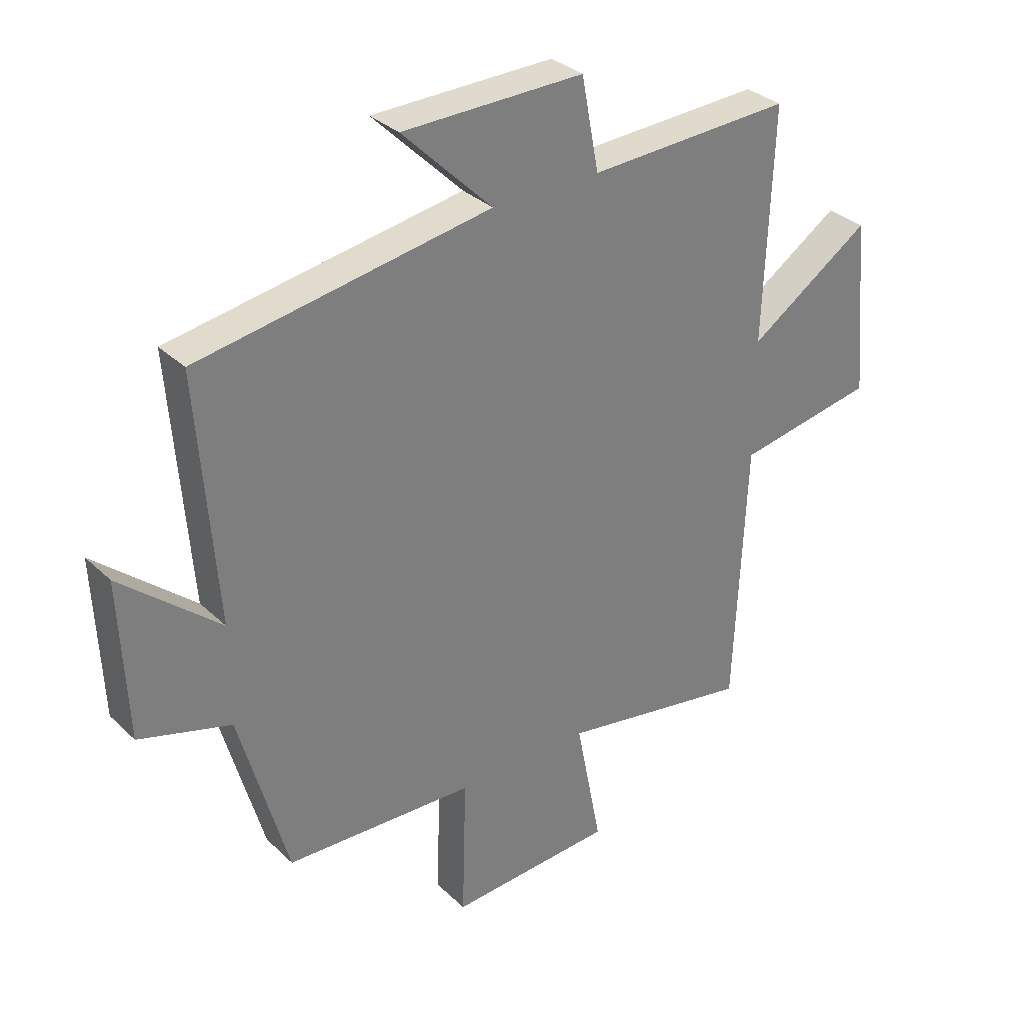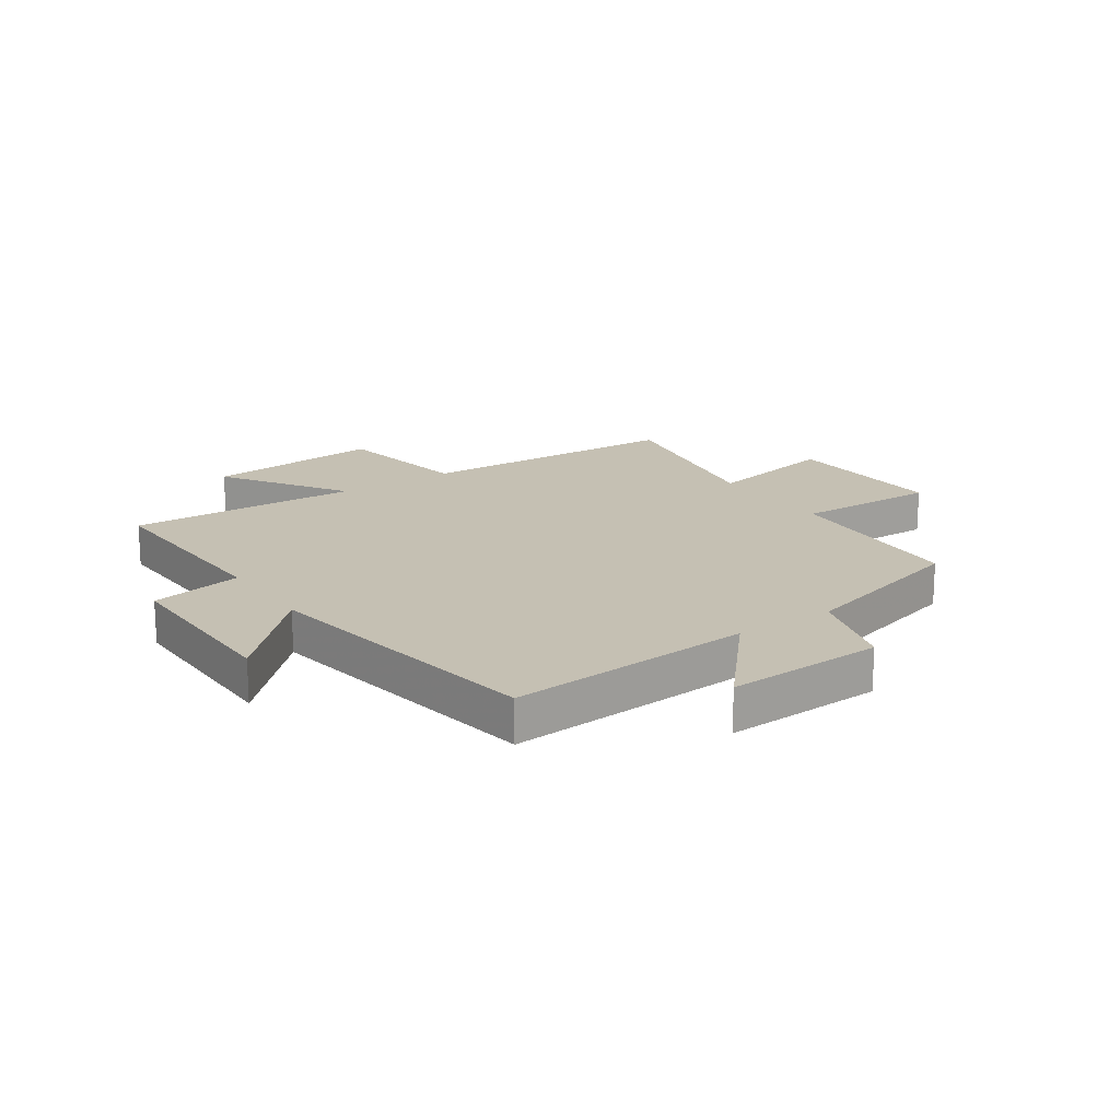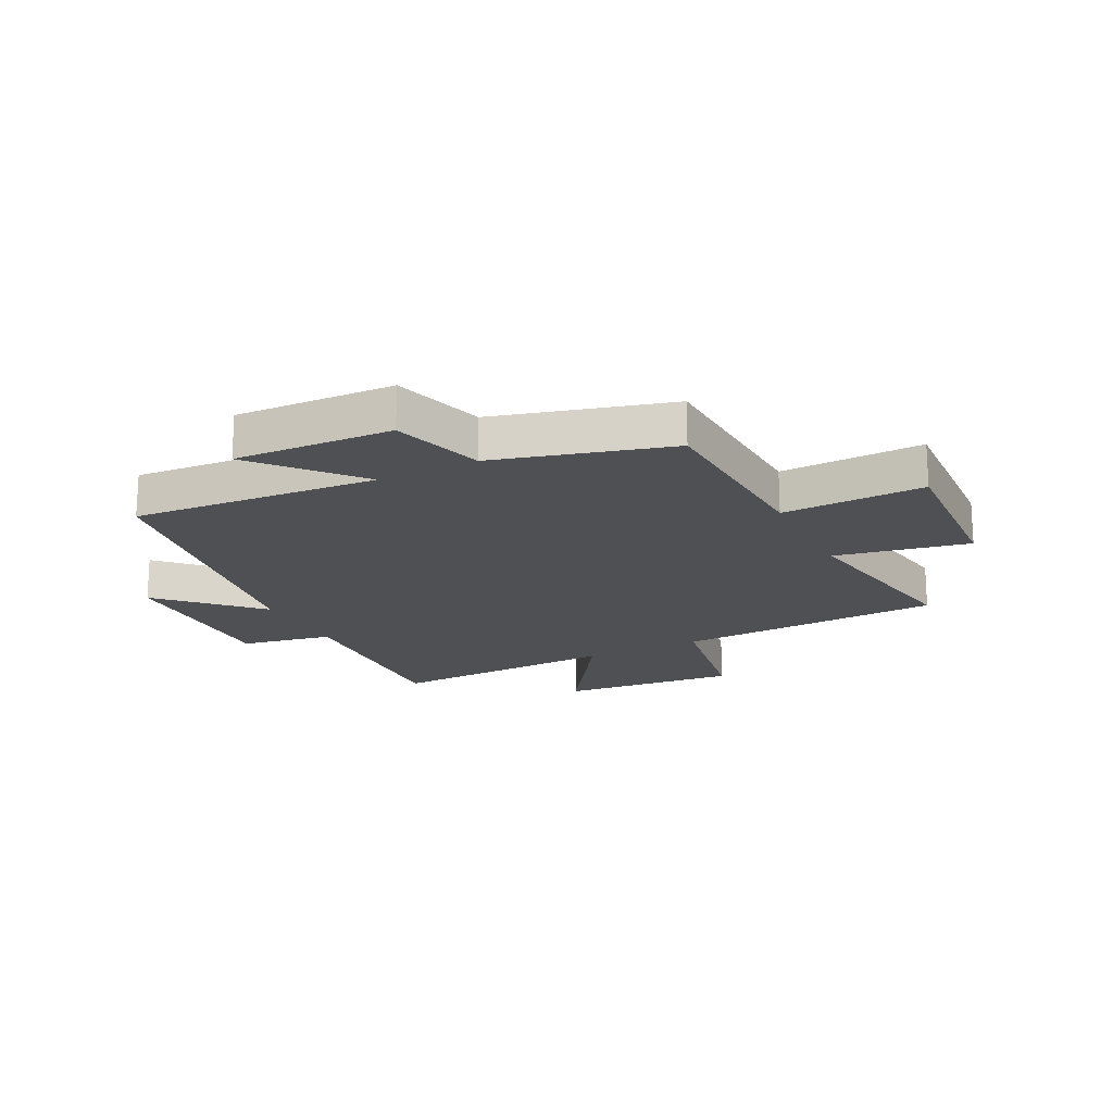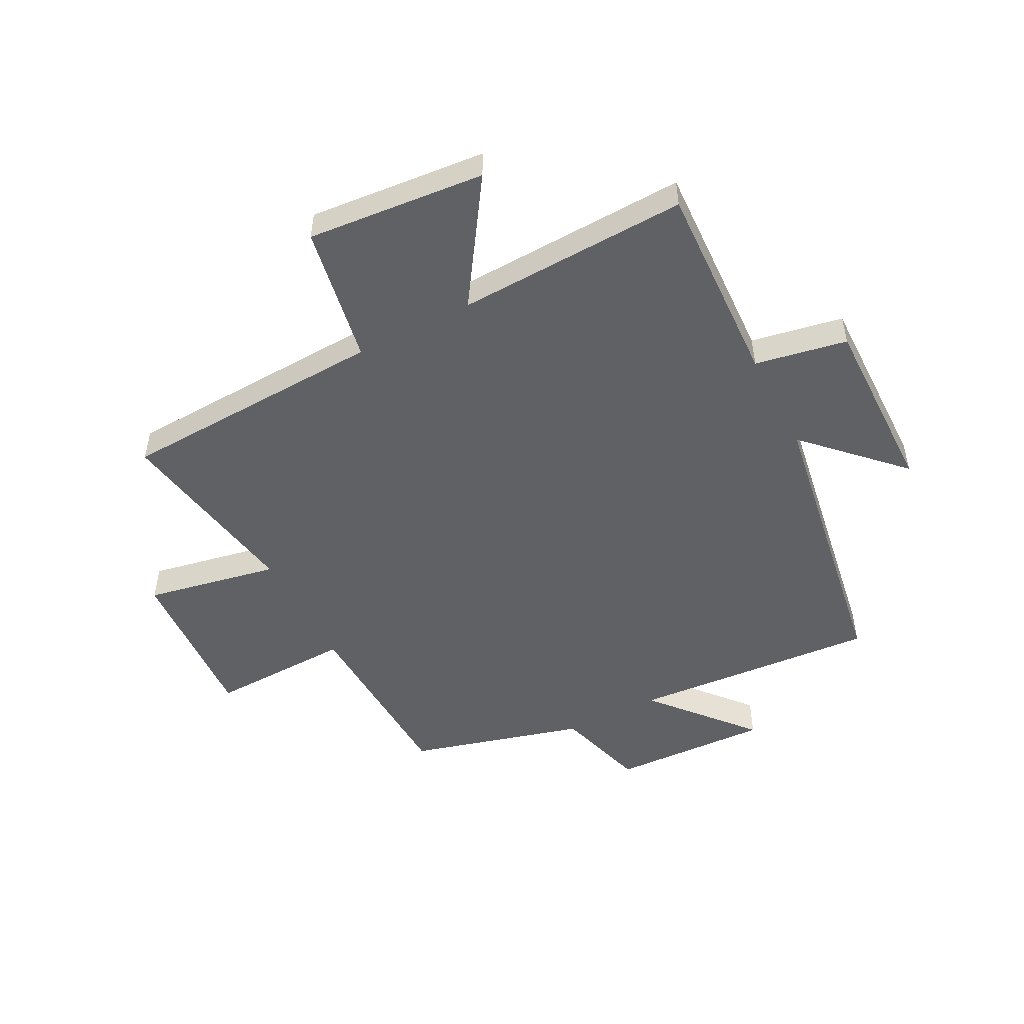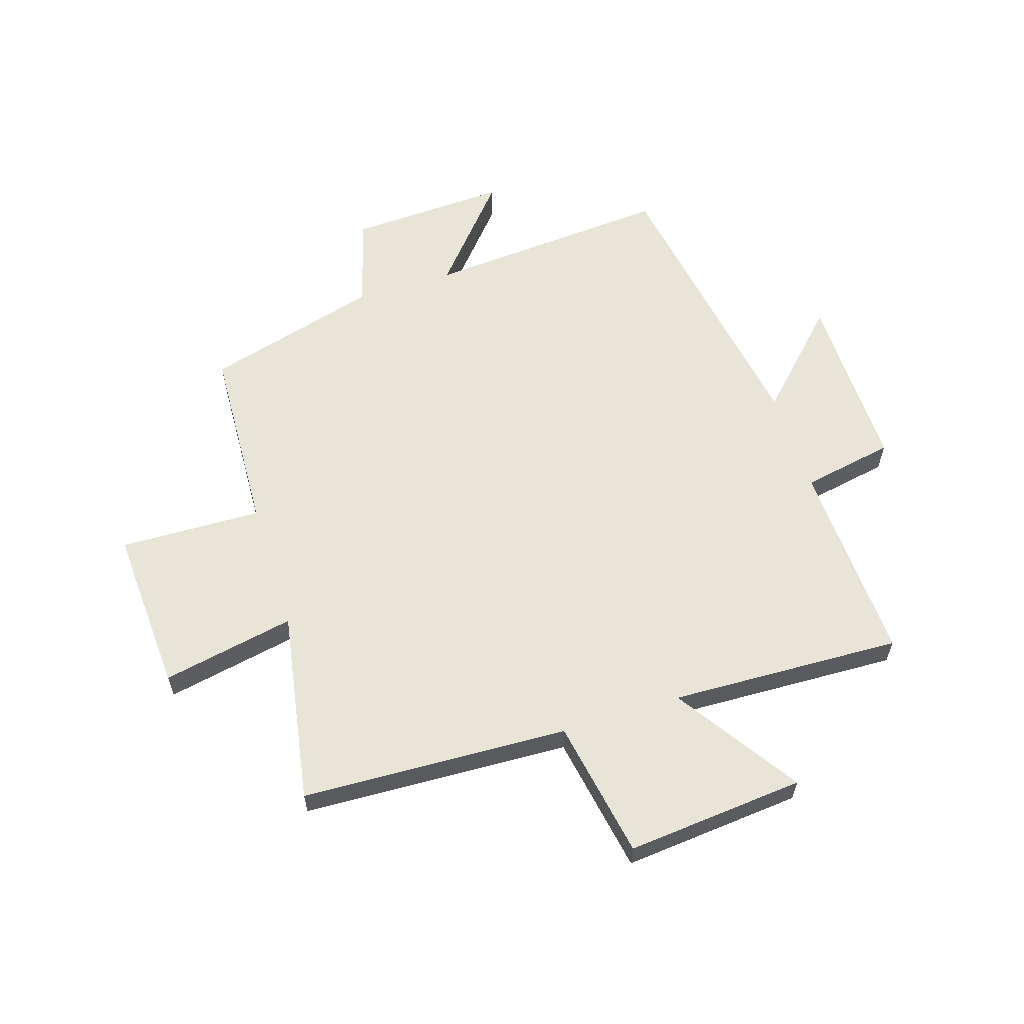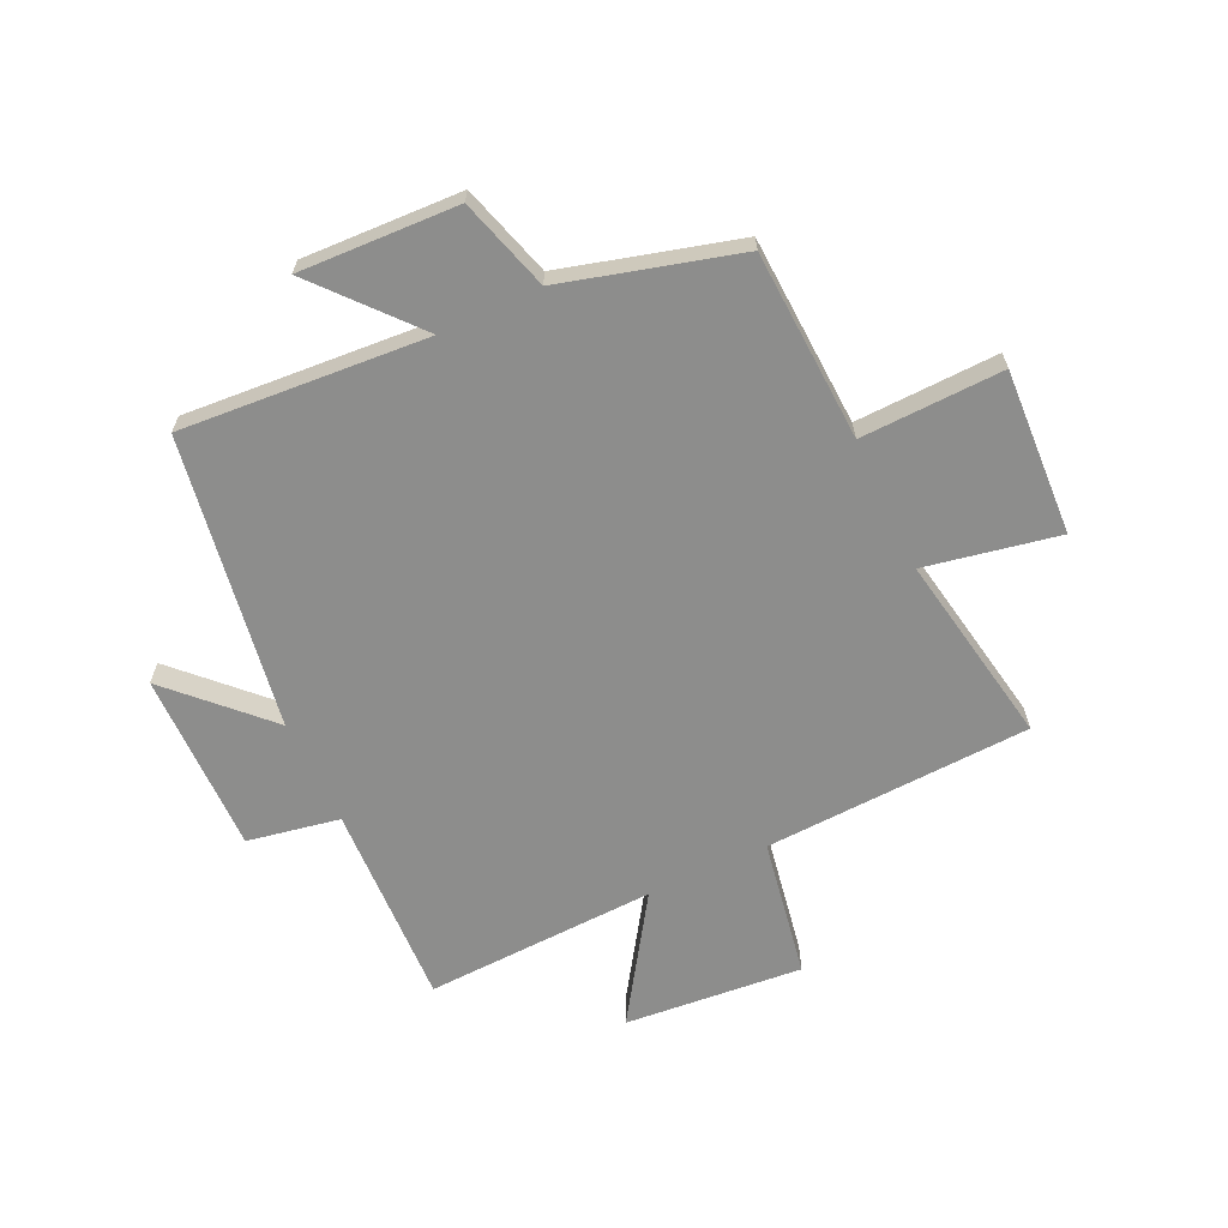
<metadata>
{"format":"obj","ext":"obj","renderer":"f3d","projection":"perspective","resolution":1024,"background":"white","views":[{"elev":32.3,"azim":142.4,"up":"+Z"},{"elev":18.1,"azim":55.9,"up":"+Y"},{"elev":-18.9,"azim":116.8,"up":"+Y"},{"elev":-50.4,"azim":-62.5,"up":"+Y"},{"elev":60.1,"azim":-107.6,"up":"+Y"},{"elev":-64.5,"azim":115.3,"up":"+Y"}]}
</metadata>
<code>
v -0.48 0.07 -0.558
v -0.5 0.07 -0.096
v -0.74 0.07 -0.053
v -0.712 0.07 0.255
v -0.5 0.07 0.114
v -0.515 0.07 0.515
v -0.162 0.07 0.5
v -0.132 0.07 0.659
v 0.182 0.07 0.655
v 0.026 0.07 0.5
v 0.532 0.07 0.417
v 0.5 0.07 -0.009
v 0.671 0.07 0.138
v 0.659 0.07 -0.136
v 0.5 0.07 -0.183
v 0.416 0.07 -0.485
v 0.087 0.07 -0.5
v 0.094 0.07 -0.746
v -0.192 0.07 -0.73
v -0.147 0.07 -0.5
v -0.48 0 -0.558
v -0.5 0 -0.096
v -0.74 0 -0.053
v -0.712 0 0.255
v -0.5 0 0.114
v -0.515 0 0.515
v -0.162 0 0.5
v -0.132 0 0.659
v 0.182 0 0.655
v 0.026 0 0.5
v 0.532 0 0.417
v 0.5 0 -0.009
v 0.671 0 0.138
v 0.659 0 -0.136
v 0.5 0 -0.183
v 0.416 0 -0.485
v 0.087 0 -0.5
v 0.094 0 -0.746
v -0.192 0 -0.73
v -0.147 0 -0.5
f 17 18 19 20
f 15 16 17 20
f 15 20 1 2
f 12 13 14 15
f 12 15 2 3
f 10 11 12
f 7 8 9 10
f 7 10 12
f 5 6 7 12
f 3 4 5
f 3 5 12
f 40 39 38 37
f 40 37 36 35
f 22 21 40 35
f 35 34 33 32
f 23 22 35 32
f 32 31 30
f 30 29 28 27
f 32 30 27
f 32 27 26 25
f 25 24 23
f 32 25 23
f 1 21 22 2
f 2 22 23 3
f 3 23 24 4
f 4 24 25 5
f 5 25 26 6
f 6 26 27 7
f 7 27 28 8
f 8 28 29 9
f 9 29 30 10
f 10 30 31 11
f 11 31 32 12
f 12 32 33 13
f 13 33 34 14
f 14 34 35 15
f 15 35 36 16
f 16 36 37 17
f 17 37 38 18
f 18 38 39 19
f 19 39 40 20
f 20 40 21 1

</code>
